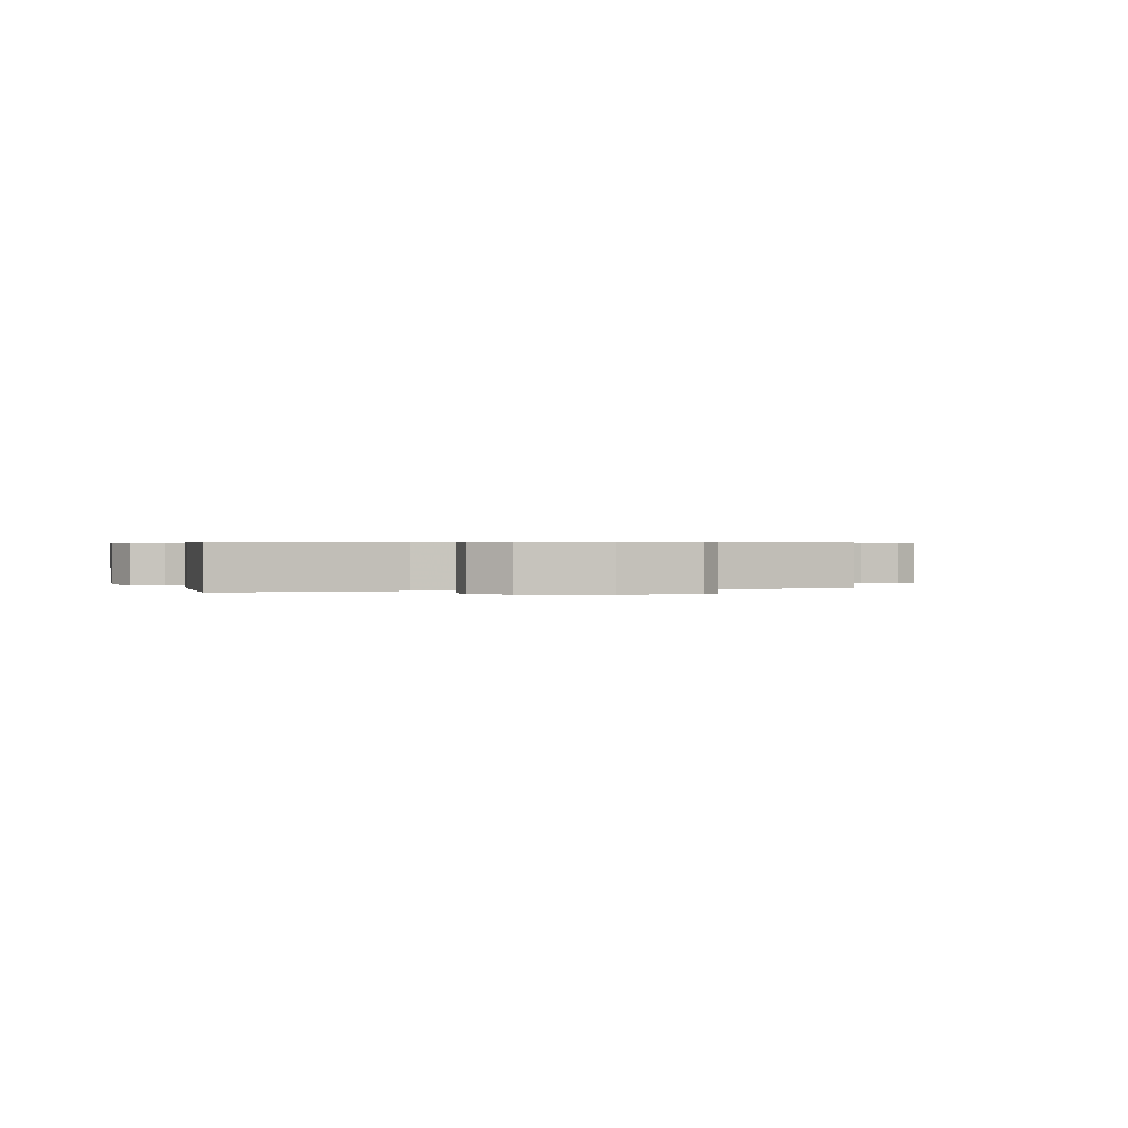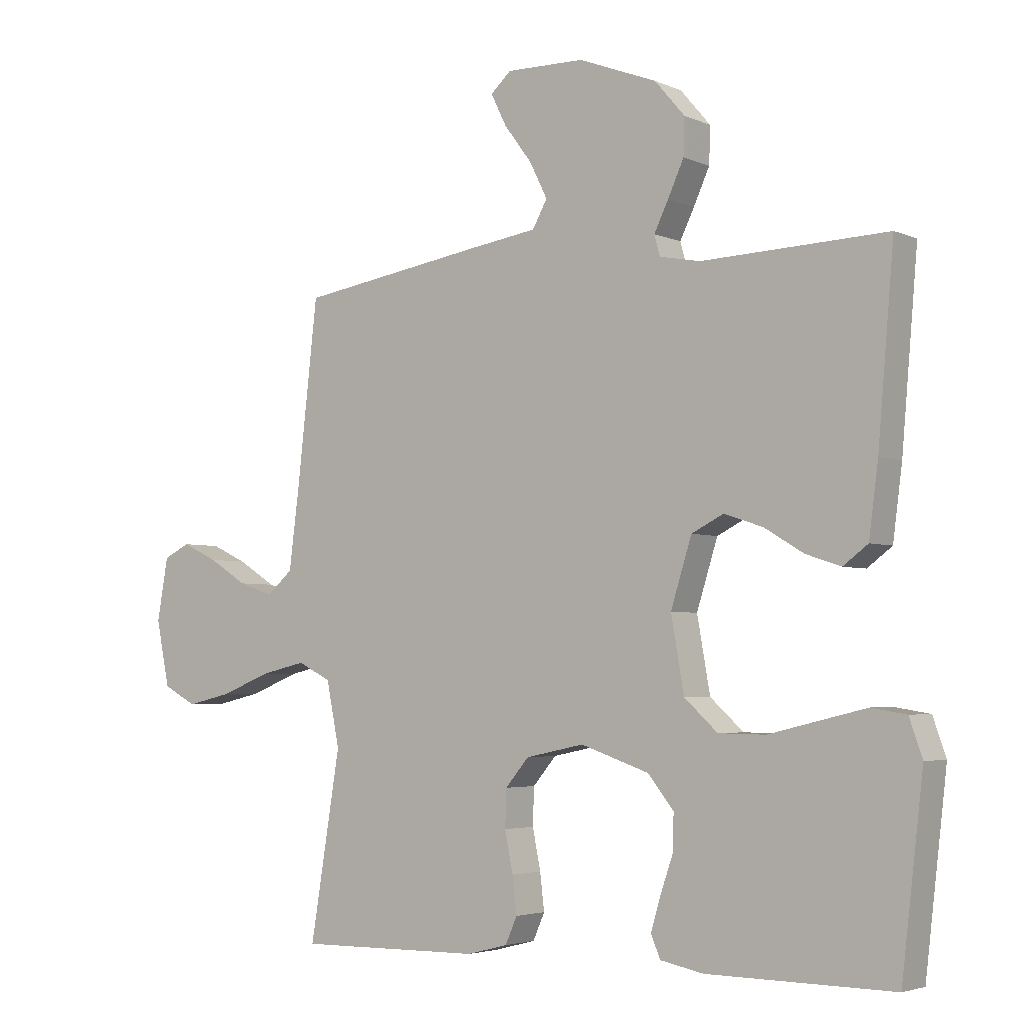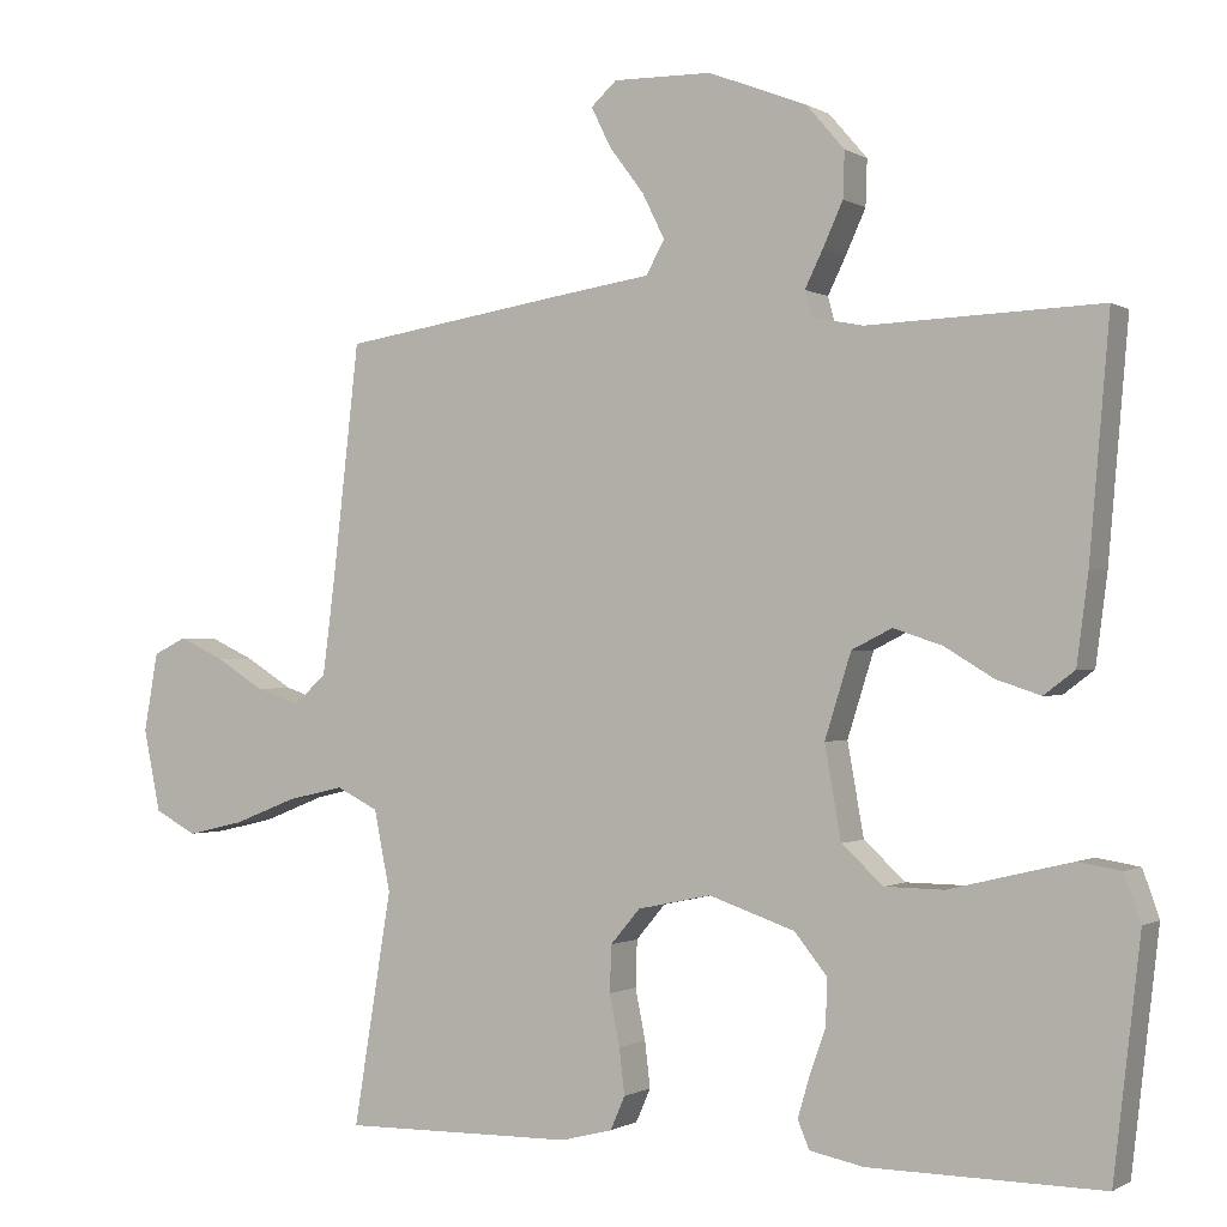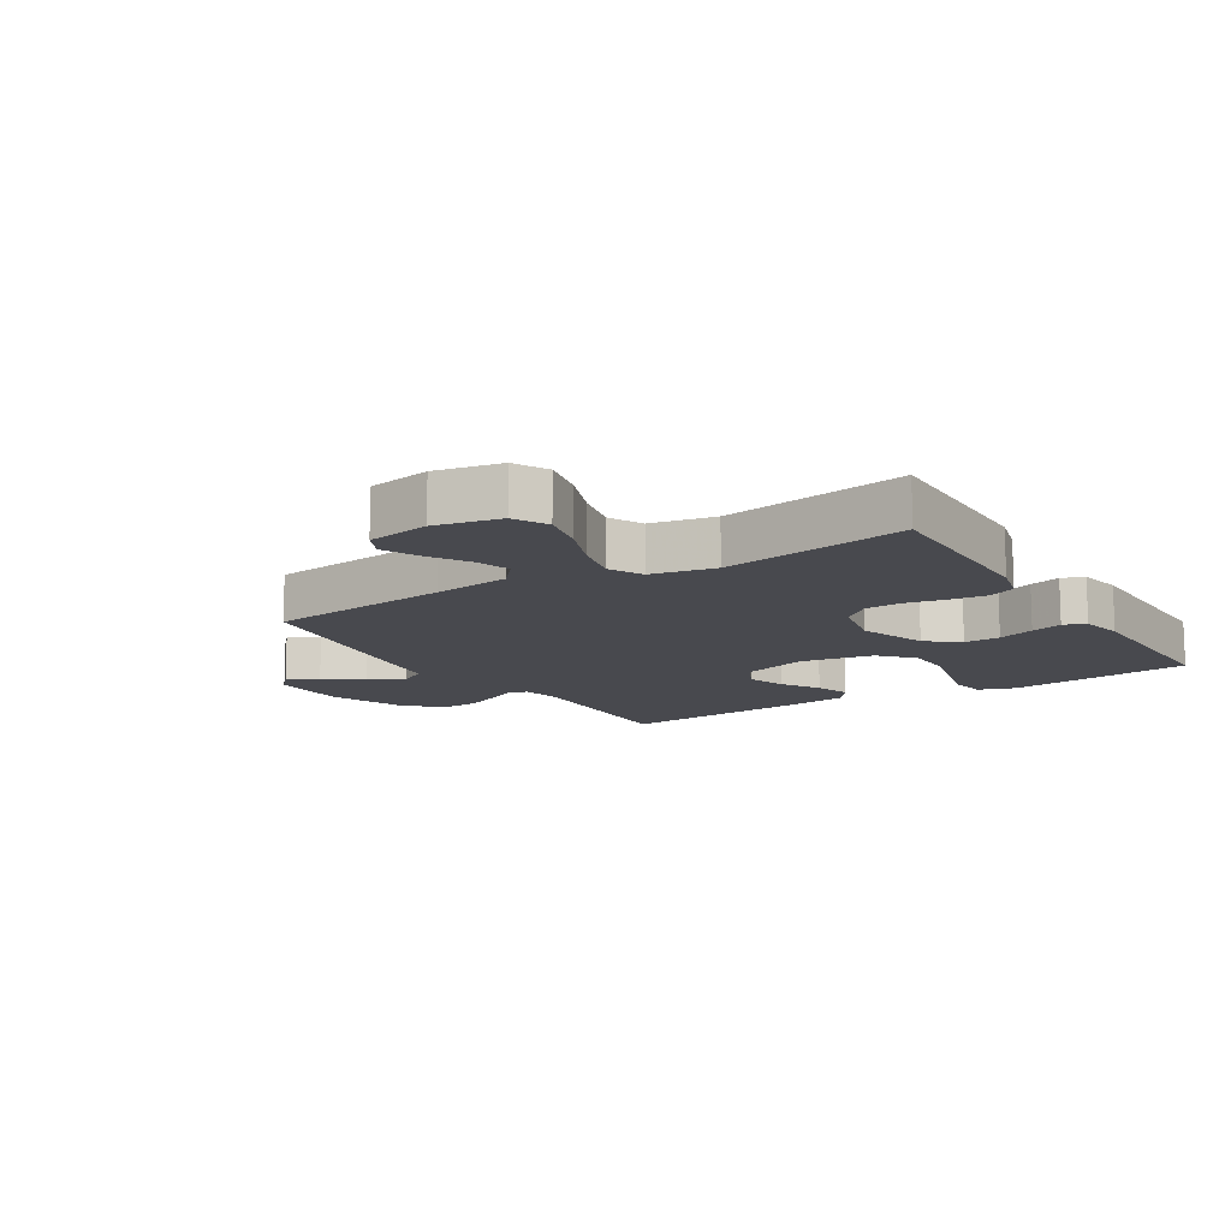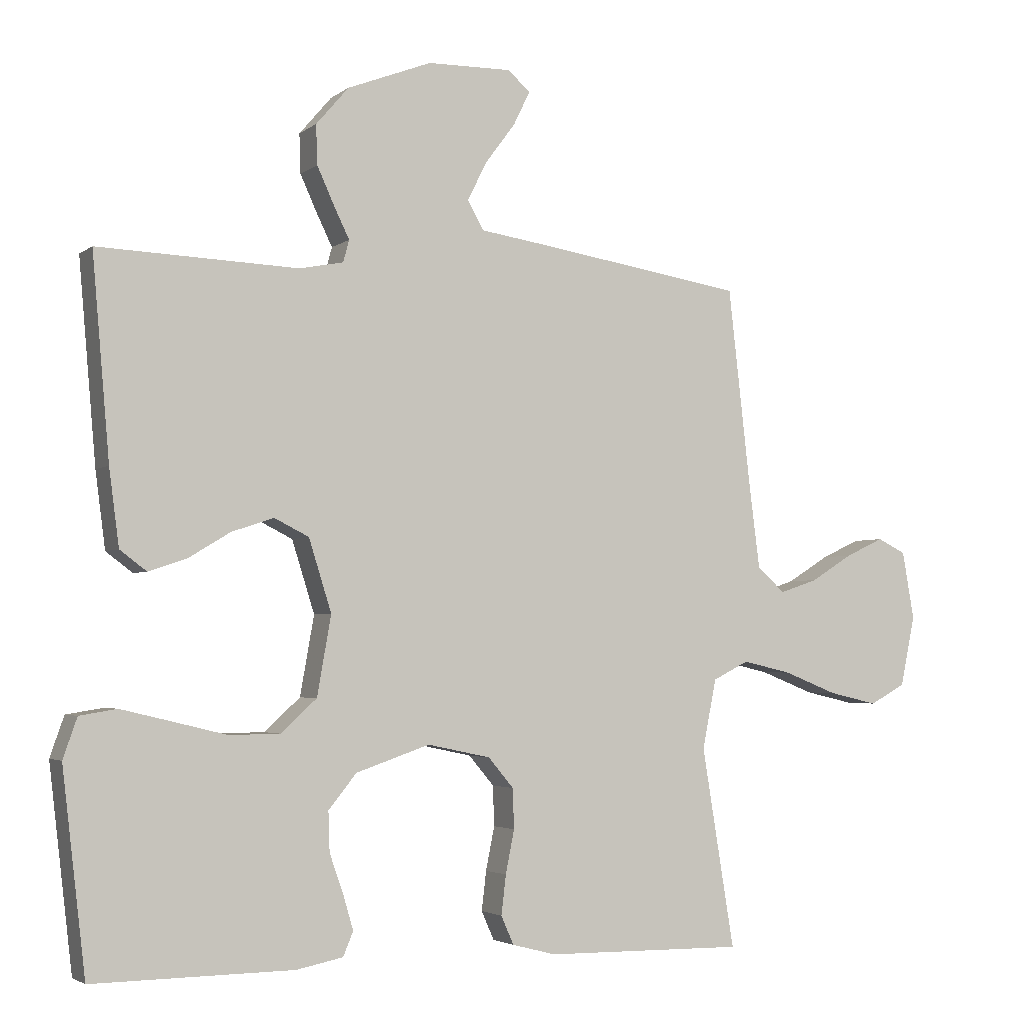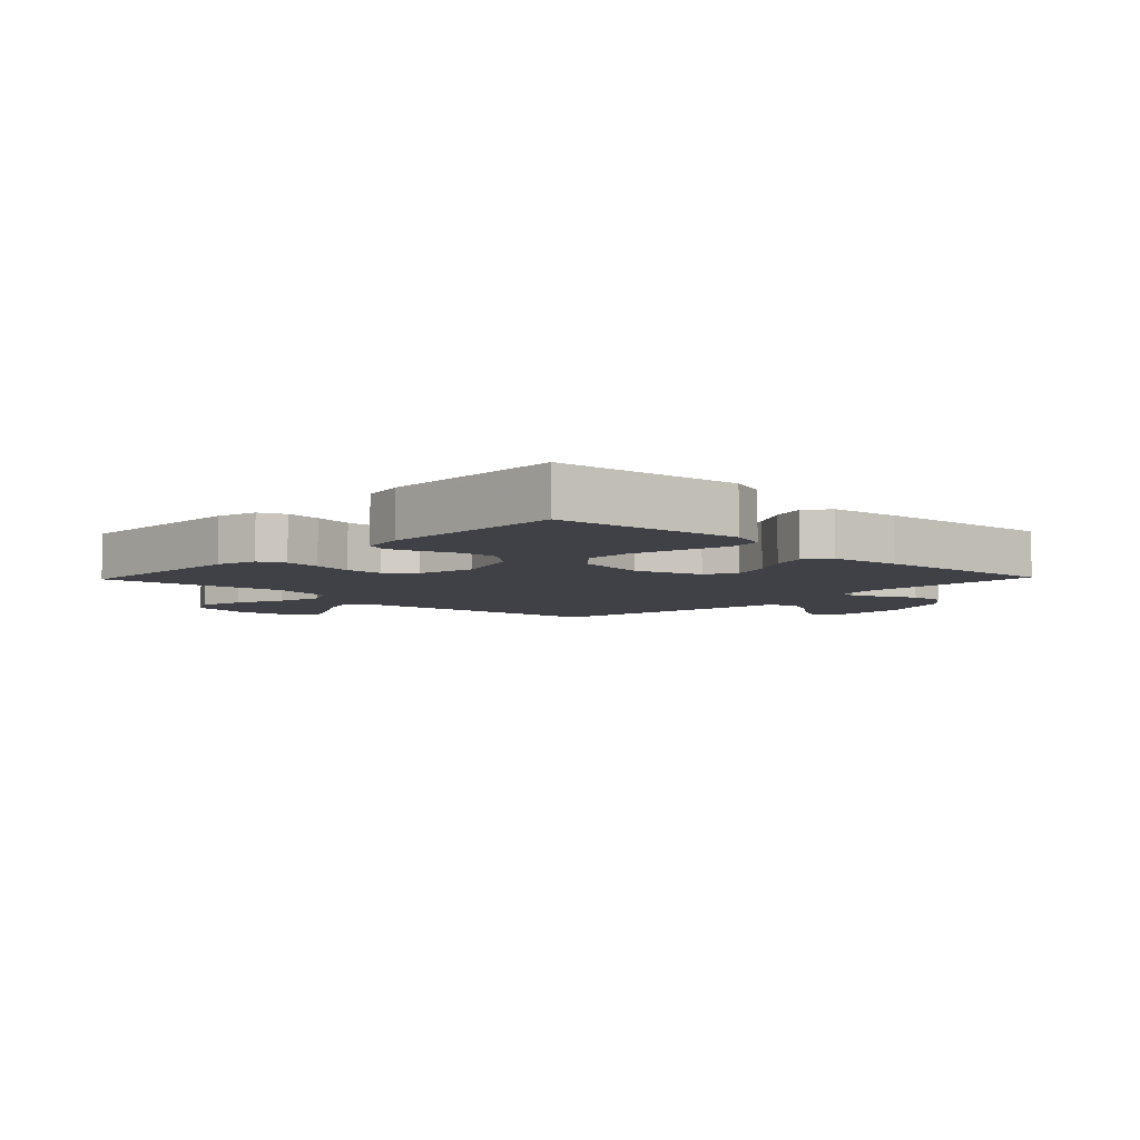
<metadata>
{"format":"obj","ext":"obj","renderer":"f3d","projection":"perspective","resolution":1024,"background":"white","views":[{"elev":0.5,"azim":-18.7,"up":"+Y"},{"elev":-3.8,"azim":-144.4,"up":"+Z"},{"elev":-0.6,"azim":-152.8,"up":"+Z"},{"elev":-12.6,"azim":122.0,"up":"+Y"},{"elev":-3.2,"azim":-24.8,"up":"+Z"},{"elev":-6.0,"azim":-133.8,"up":"+Y"}]}
</metadata>
<code>
v -0.5 0.07 0.5
v -0.2 0.07 0.489
v -0.134 0.07 0.502
v -0.125 0.07 0.535
v -0.148 0.07 0.582
v -0.174 0.07 0.639
v -0.176 0.07 0.698
v -0.127 0.07 0.755
v 0 0.07 0.804
v 0.127 0.07 0.806
v 0.16 0.07 0.776
v 0.135 0.07 0.725
v 0.09 0.07 0.665
v 0.061 0.07 0.607
v 0.085 0.07 0.564
v 0.2 0.07 0.547
v 0.5 0.07 0.5
v 0.534 0.07 0.2
v 0.55 0.07 0.075
v 0.592 0.07 0.038
v 0.649 0.07 0.057
v 0.712 0.07 0.096
v 0.77 0.07 0.123
v 0.813 0.07 0.102
v 0.831 0.07 0
v 0.809 0.07 -0.106
v 0.755 0.07 -0.135
v 0.681 0.07 -0.118
v 0.6 0.07 -0.086
v 0.526 0.07 -0.069
v 0.472 0.07 -0.096
v 0.451 0.07 -0.2
v 0.5 0.07 -0.5
v 0.2 0.07 -0.496
v 0.134 0.07 -0.479
v 0.115 0.07 -0.436
v 0.122 0.07 -0.377
v 0.135 0.07 -0.312
v 0.133 0.07 -0.252
v 0.095 0.07 -0.207
v 0 0.07 -0.187
v -0.111 0.07 -0.225
v -0.153 0.07 -0.277
v -0.151 0.07 -0.336
v -0.13 0.07 -0.396
v -0.115 0.07 -0.447
v -0.13 0.07 -0.483
v -0.2 0.07 -0.497
v -0.5 0.07 -0.5
v -0.535 0.07 -0.2
v -0.514 0.07 -0.14
v -0.458 0.07 -0.131
v -0.383 0.07 -0.149
v -0.301 0.07 -0.169
v -0.225 0.07 -0.168
v -0.171 0.07 -0.119
v -0.15 0.07 0
v -0.184 0.07 0.108
v -0.236 0.07 0.134
v -0.299 0.07 0.113
v -0.362 0.07 0.075
v -0.419 0.07 0.056
v -0.459 0.07 0.086
v -0.474 0.07 0.2
v -0.5 0 0.5
v -0.2 0 0.489
v -0.134 0 0.502
v -0.125 0 0.535
v -0.148 0 0.582
v -0.174 0 0.639
v -0.176 0 0.698
v -0.127 0 0.755
v 0 0 0.804
v 0.127 0 0.806
v 0.16 0 0.776
v 0.135 0 0.725
v 0.09 0 0.665
v 0.061 0 0.607
v 0.085 0 0.564
v 0.2 0 0.547
v 0.5 0 0.5
v 0.534 0 0.2
v 0.55 0 0.075
v 0.592 0 0.038
v 0.649 0 0.057
v 0.712 0 0.096
v 0.77 0 0.123
v 0.813 0 0.102
v 0.831 0 0
v 0.809 0 -0.106
v 0.755 0 -0.135
v 0.681 0 -0.118
v 0.6 0 -0.086
v 0.526 0 -0.069
v 0.472 0 -0.096
v 0.451 0 -0.2
v 0.5 0 -0.5
v 0.2 0 -0.496
v 0.134 0 -0.479
v 0.115 0 -0.436
v 0.122 0 -0.377
v 0.135 0 -0.312
v 0.133 0 -0.252
v 0.095 0 -0.207
v 0 0 -0.187
v -0.111 0 -0.225
v -0.153 0 -0.277
v -0.151 0 -0.336
v -0.13 0 -0.396
v -0.115 0 -0.447
v -0.13 0 -0.483
v -0.2 0 -0.497
v -0.5 0 -0.5
v -0.535 0 -0.2
v -0.514 0 -0.14
v -0.458 0 -0.131
v -0.383 0 -0.149
v -0.301 0 -0.169
v -0.225 0 -0.168
v -0.171 0 -0.119
v -0.15 0 0
v -0.184 0 0.108
v -0.236 0 0.134
v -0.299 0 0.113
v -0.362 0 0.075
v -0.419 0 0.056
v -0.459 0 0.086
v -0.474 0 0.2
f 64 1 2
f 63 64 2
f 62 63 2
f 61 62 2
f 60 61 2
f 59 60 2 3
f 58 59 3
f 57 58 3 4
f 52 53 54
f 51 52 54
f 50 51 54
f 49 50 54
f 48 49 54
f 47 48 54
f 46 47 54
f 45 46 54
f 44 45 54
f 43 44 54 55
f 42 43 55 56
f 36 37 38
f 35 36 38
f 34 35 38
f 33 34 38
f 32 33 38
f 31 32 38 39
f 30 31 39 40
f 27 28 29
f 26 27 29
f 25 26 29
f 24 25 29
f 23 24 29
f 22 23 29
f 21 22 29
f 20 21 29 30
f 30 40 41
f 20 30 41
f 19 20 41
f 15 16 17 18
f 11 12 13
f 10 11 13
f 9 10 13
f 8 9 13
f 7 8 13
f 6 7 13
f 5 6 13
f 4 5 13
f 4 13 14
f 57 4 14 15
f 42 56 57
f 41 42 57
f 19 41 57
f 18 19 57
f 15 18 57
f 66 65 128
f 66 128 127
f 66 127 126
f 66 126 125
f 66 125 124
f 67 66 124 123
f 67 123 122
f 68 67 122 121
f 118 117 116
f 118 116 115
f 118 115 114
f 118 114 113
f 118 113 112
f 118 112 111
f 118 111 110
f 118 110 109
f 118 109 108
f 119 118 108 107
f 120 119 107 106
f 102 101 100
f 102 100 99
f 102 99 98
f 102 98 97
f 102 97 96
f 103 102 96 95
f 104 103 95 94
f 93 92 91
f 93 91 90
f 93 90 89
f 93 89 88
f 93 88 87
f 93 87 86
f 93 86 85
f 94 93 85 84
f 105 104 94
f 105 94 84
f 105 84 83
f 82 81 80 79
f 77 76 75
f 77 75 74
f 77 74 73
f 77 73 72
f 77 72 71
f 77 71 70
f 77 70 69
f 77 69 68
f 78 77 68
f 79 78 68 121
f 121 120 106
f 121 106 105
f 121 105 83
f 121 83 82
f 121 82 79
f 1 65 66 2
f 2 66 67 3
f 3 67 68 4
f 4 68 69 5
f 5 69 70 6
f 6 70 71 7
f 7 71 72 8
f 8 72 73 9
f 9 73 74 10
f 10 74 75 11
f 11 75 76 12
f 12 76 77 13
f 13 77 78 14
f 14 78 79 15
f 15 79 80 16
f 16 80 81 17
f 17 81 82 18
f 18 82 83 19
f 19 83 84 20
f 20 84 85 21
f 21 85 86 22
f 22 86 87 23
f 23 87 88 24
f 24 88 89 25
f 25 89 90 26
f 26 90 91 27
f 27 91 92 28
f 28 92 93 29
f 29 93 94 30
f 30 94 95 31
f 31 95 96 32
f 32 96 97 33
f 33 97 98 34
f 34 98 99 35
f 35 99 100 36
f 36 100 101 37
f 37 101 102 38
f 38 102 103 39
f 39 103 104 40
f 40 104 105 41
f 41 105 106 42
f 42 106 107 43
f 43 107 108 44
f 44 108 109 45
f 45 109 110 46
f 46 110 111 47
f 47 111 112 48
f 48 112 113 49
f 49 113 114 50
f 50 114 115 51
f 51 115 116 52
f 52 116 117 53
f 53 117 118 54
f 54 118 119 55
f 55 119 120 56
f 56 120 121 57
f 57 121 122 58
f 58 122 123 59
f 59 123 124 60
f 60 124 125 61
f 61 125 126 62
f 62 126 127 63
f 63 127 128 64
f 64 128 65 1

</code>
